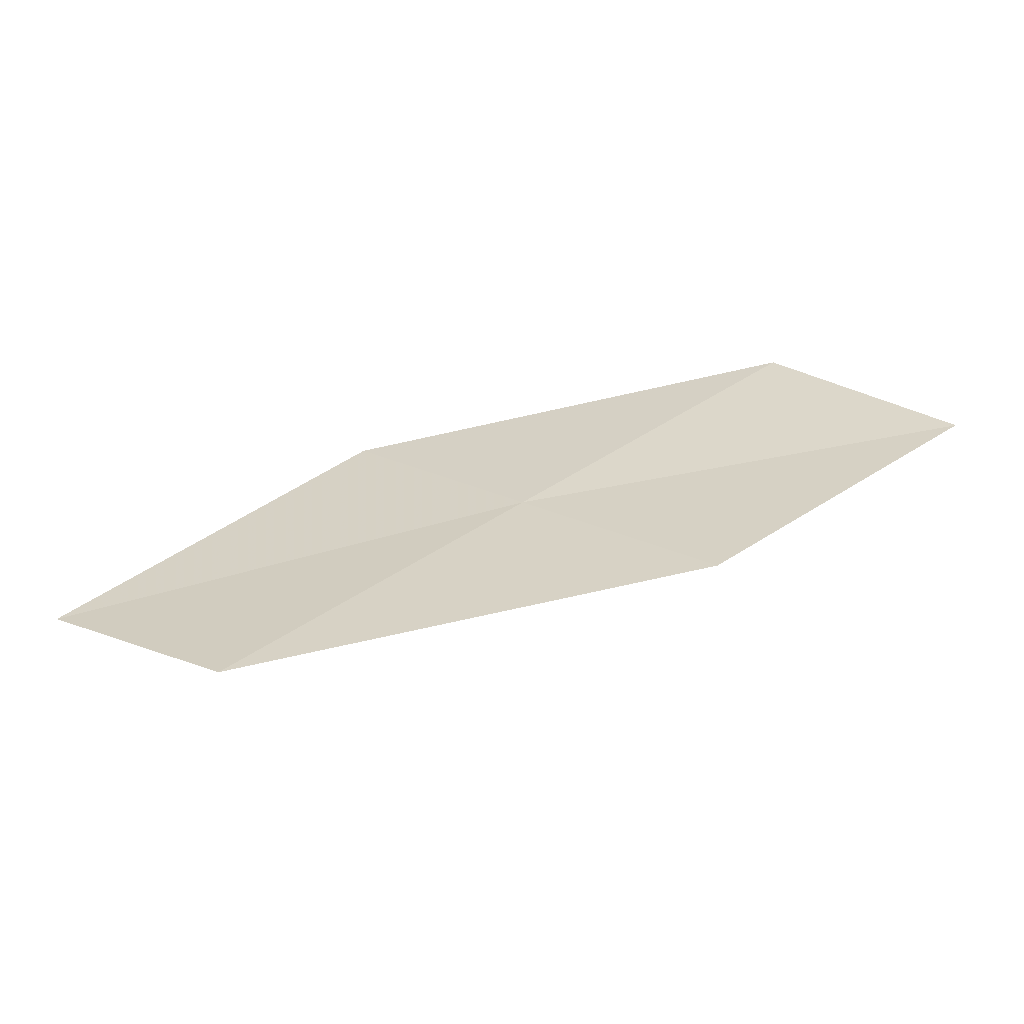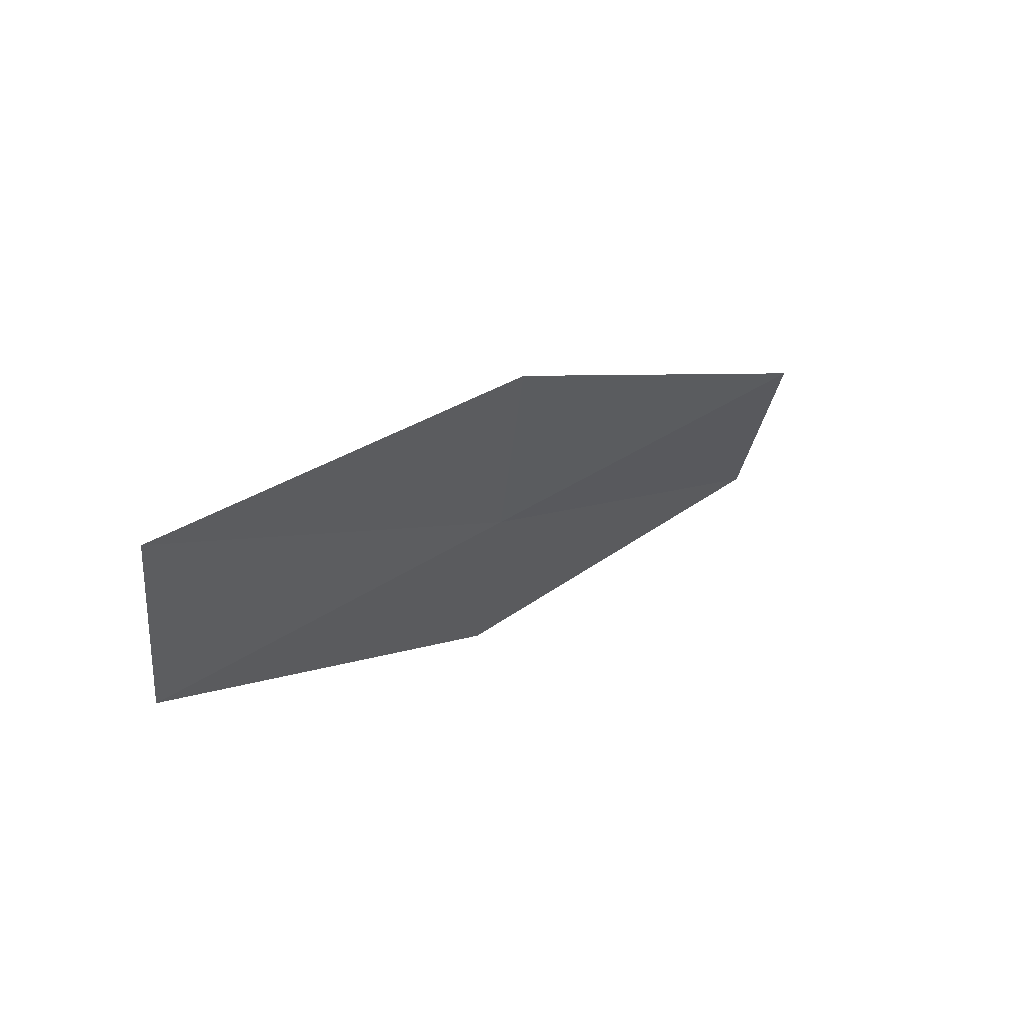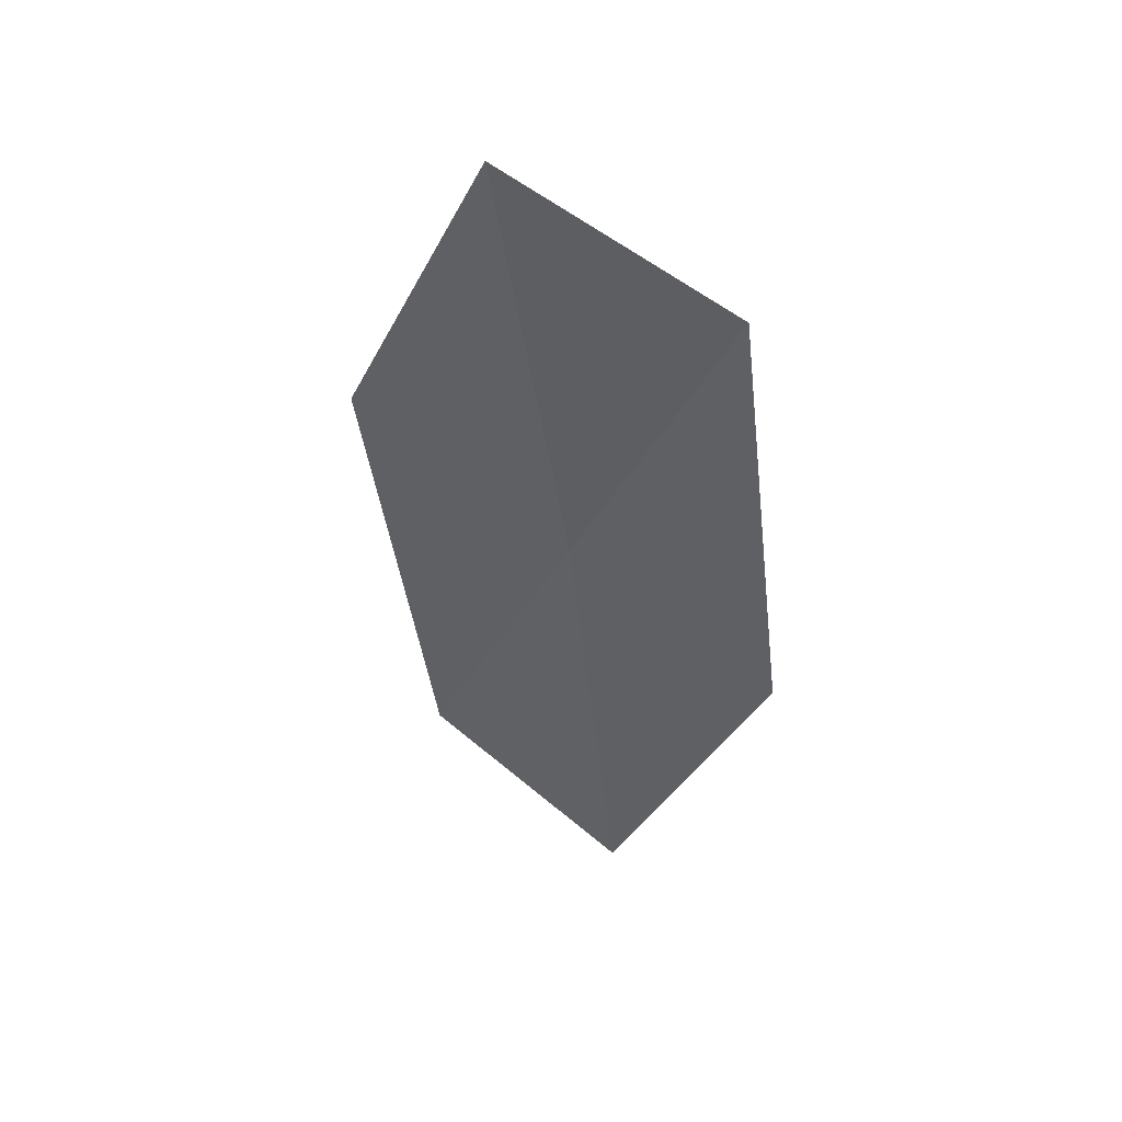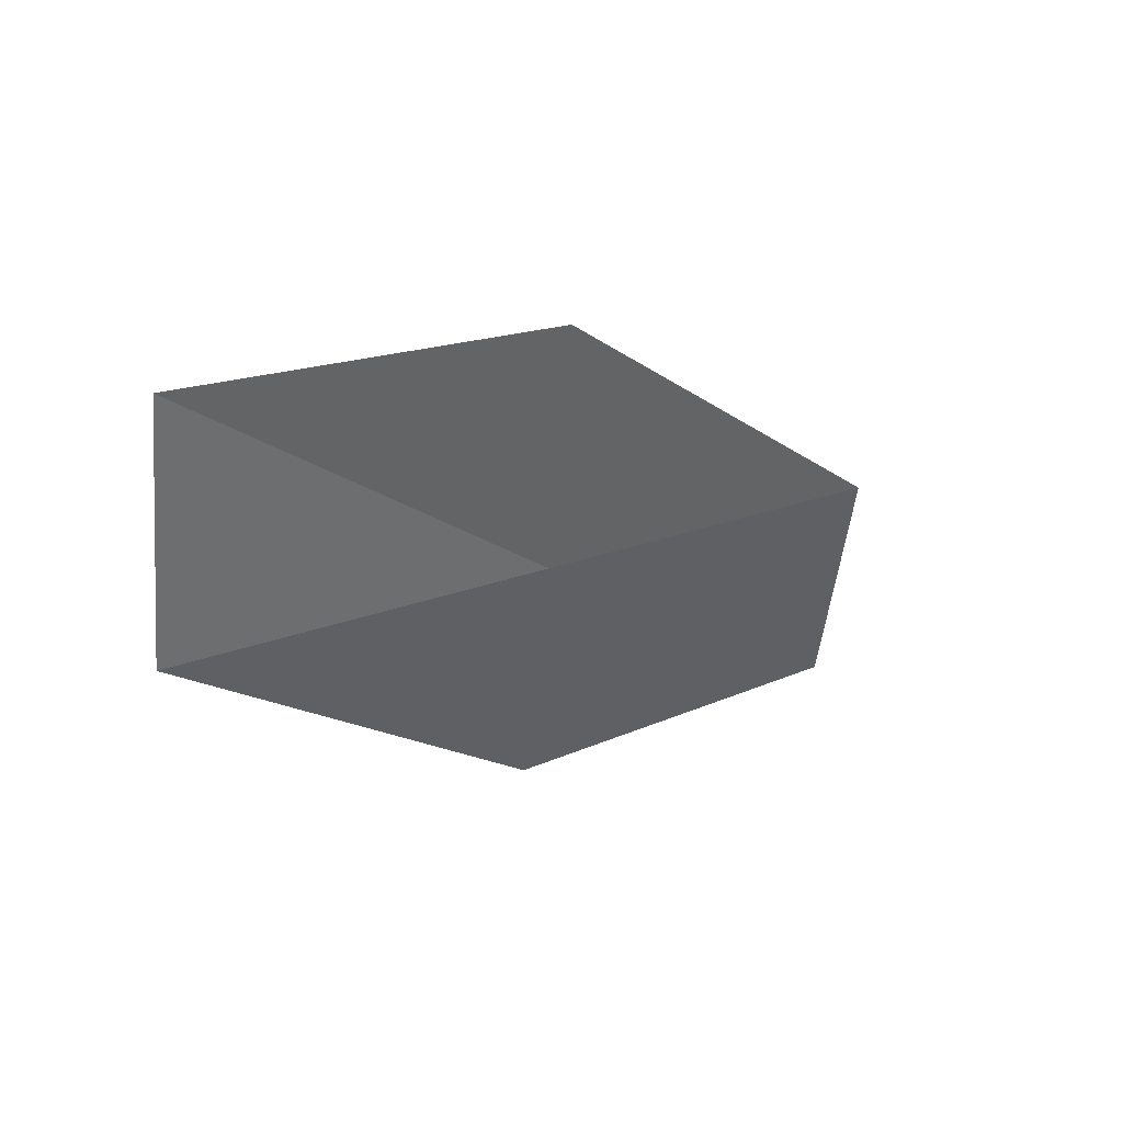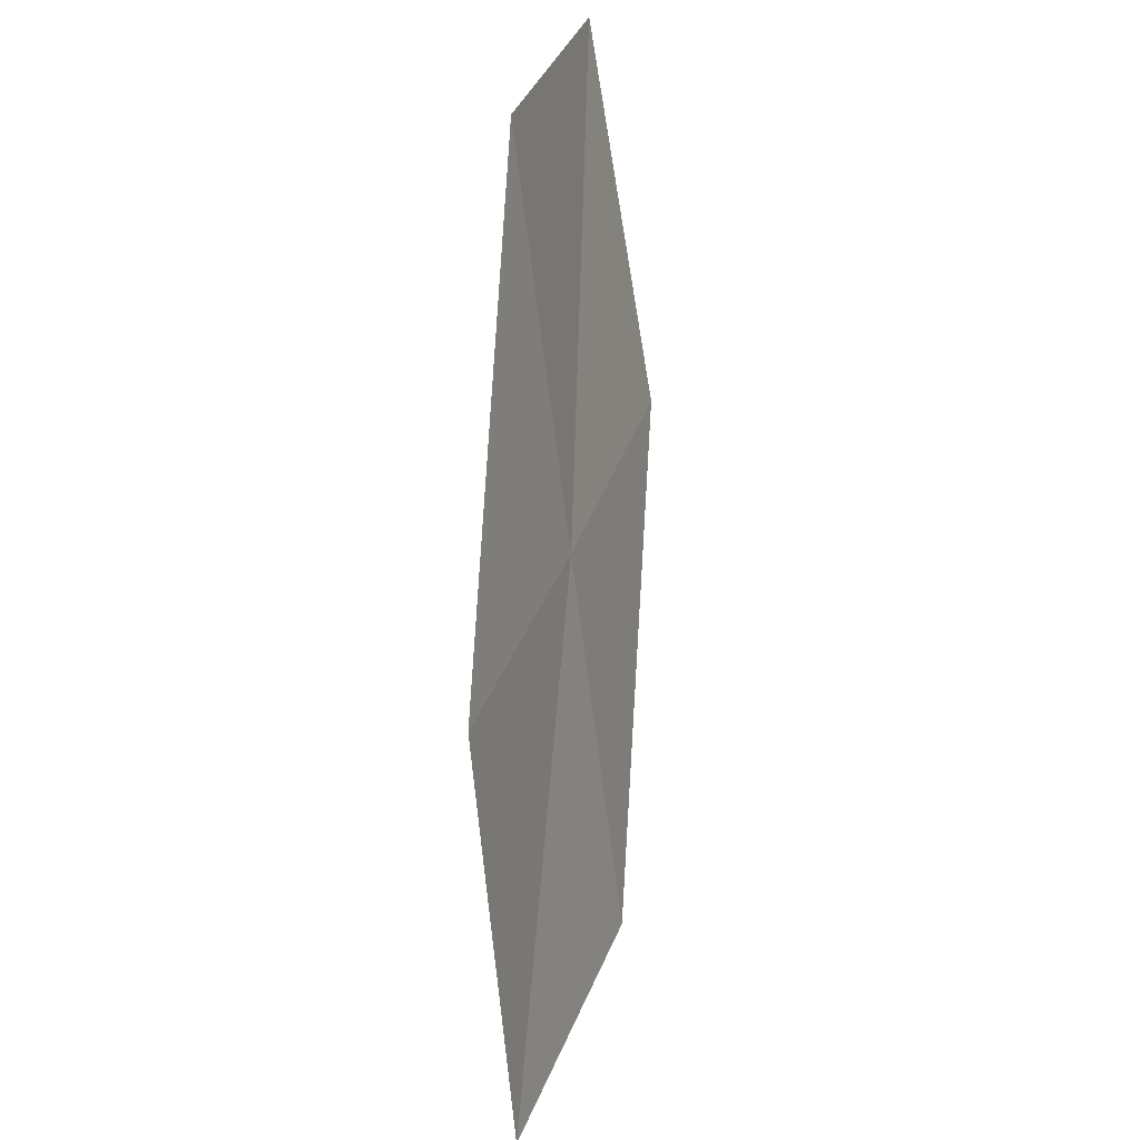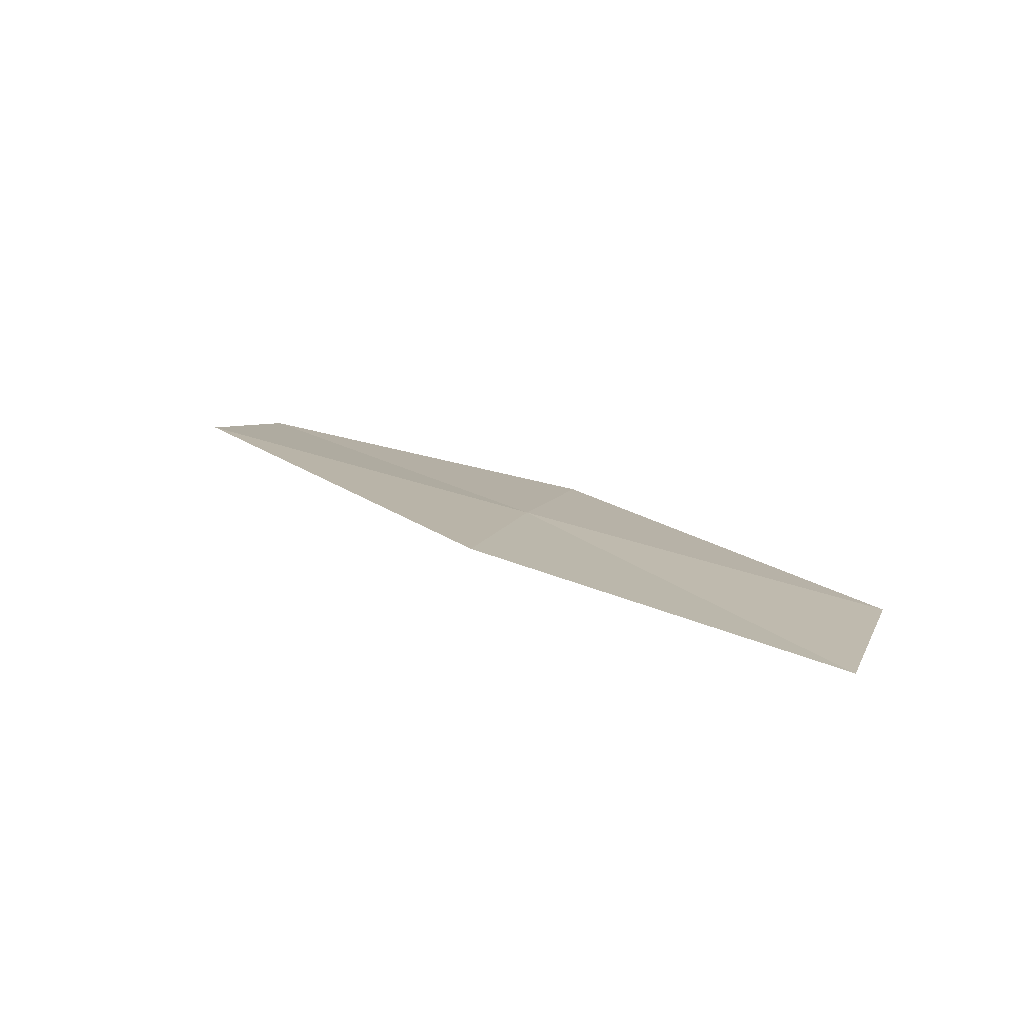
<metadata>
{"format":"obj","ext":"obj","renderer":"f3d","projection":"perspective","resolution":1024,"background":"white","views":[{"elev":48.6,"azim":-40.0,"up":"+Y"},{"elev":40.0,"azim":136.2,"up":"+Z"},{"elev":-35.7,"azim":68.0,"up":"+Y"},{"elev":19.2,"azim":137.1,"up":"+Z"},{"elev":-65.0,"azim":92.5,"up":"+Z"},{"elev":26.0,"azim":23.9,"up":"+Y"}]}
</metadata>
<code>
v -15.12 -12.1 40.77
v -10.77 -12.45 40.77
v -15.59 -13.02 38.11
v -20.15 -12.84 38.11
v -19.46 -11.74 40.77
v -10.46 -11.71 43.47
v -14.58 -11.21 43.47
f 1 3 2
f 1 5 4
f 1 4 3
f 1 2 6
f 1 6 7
f 1 7 5

</code>
